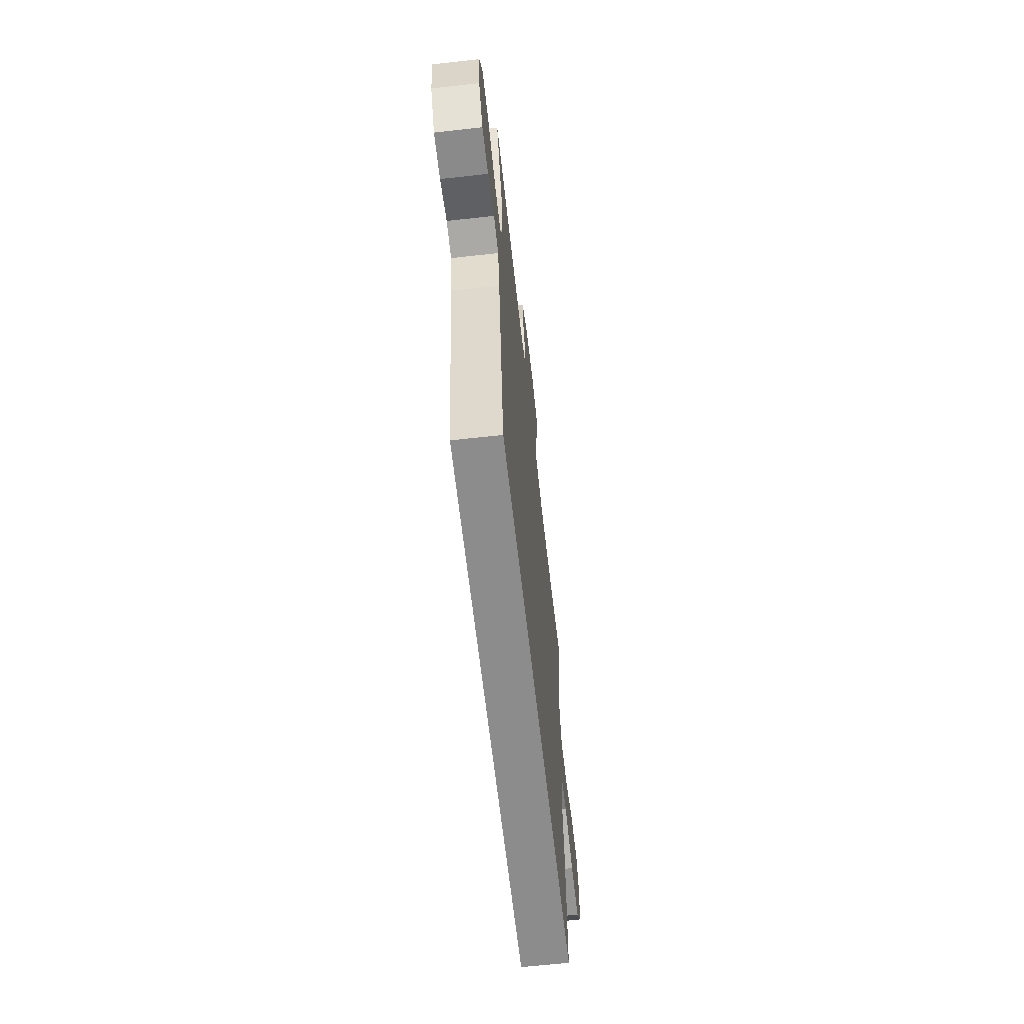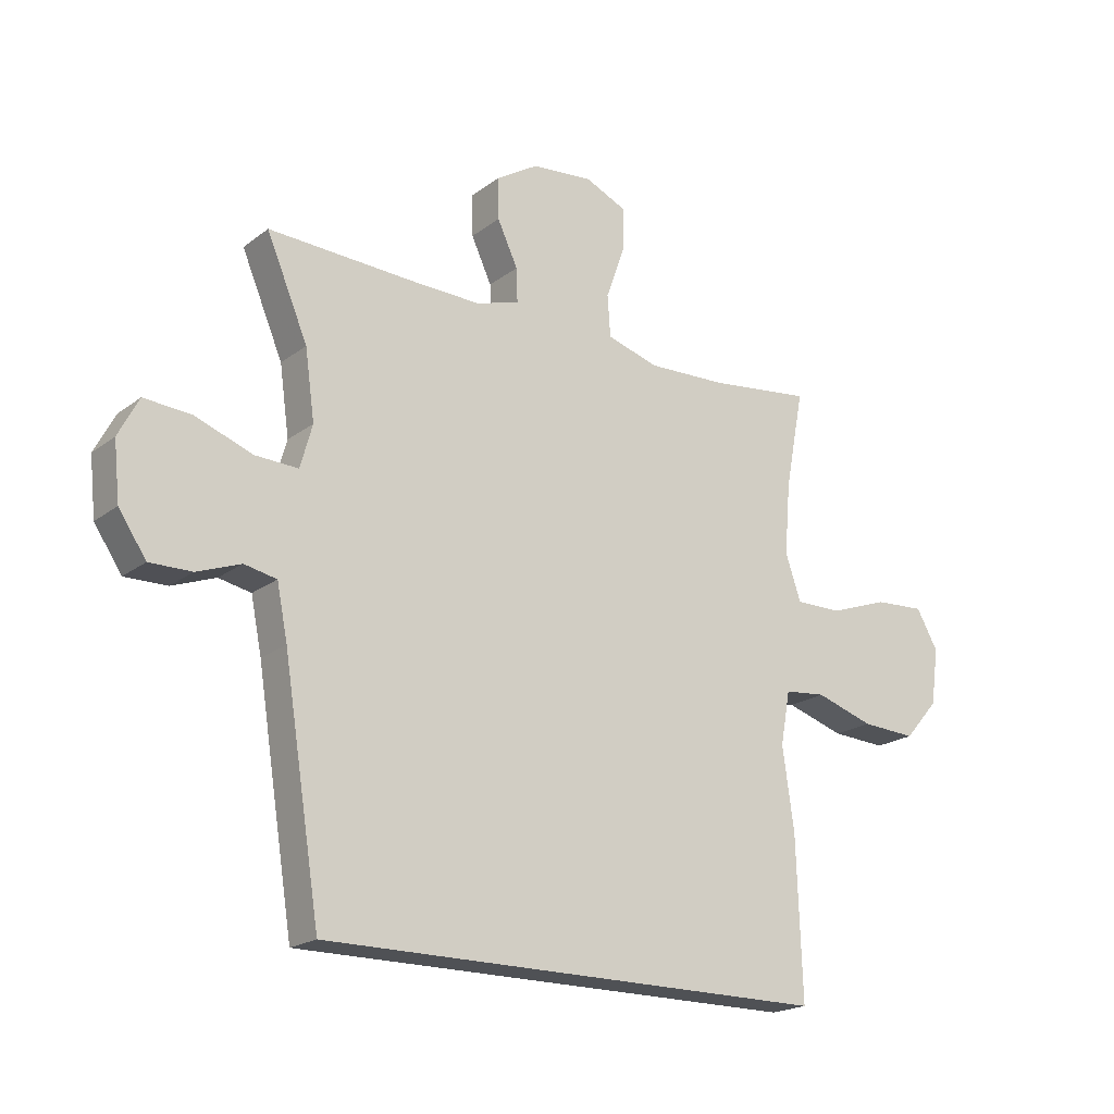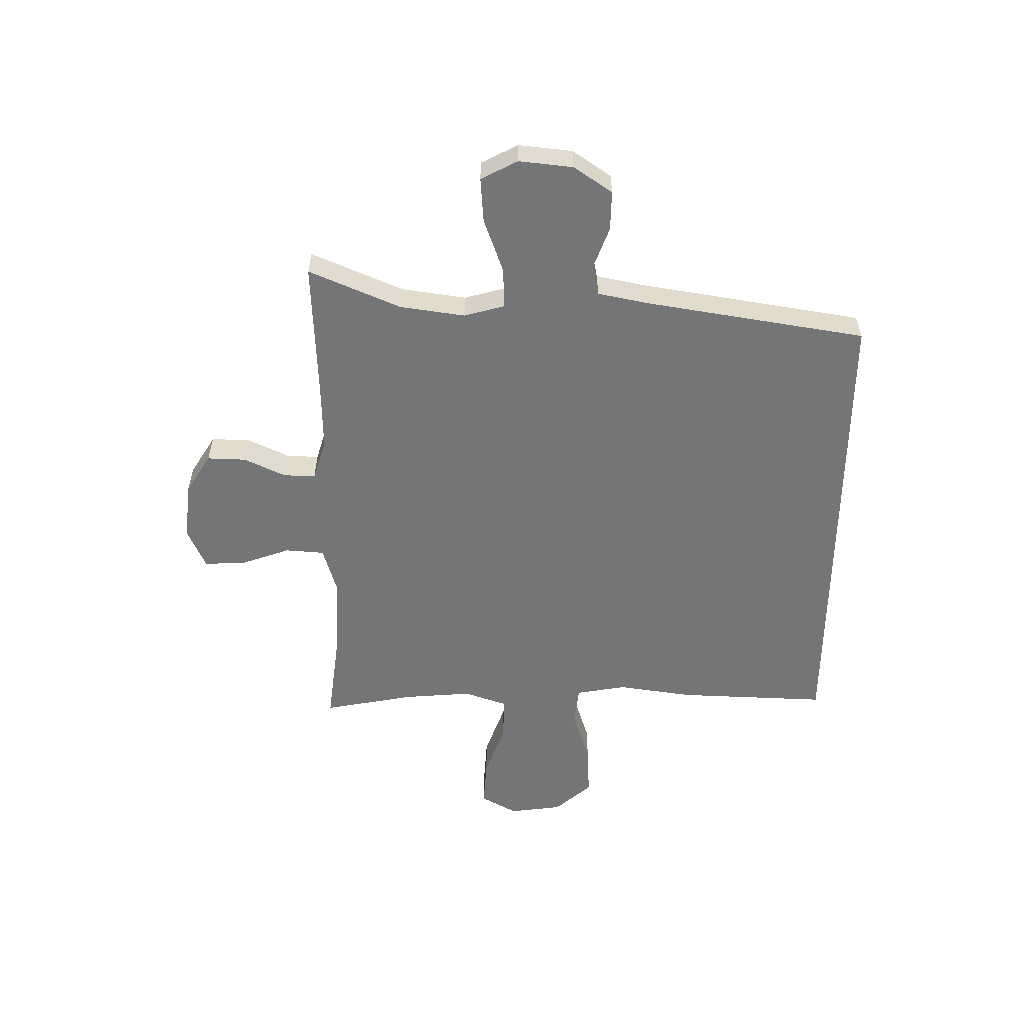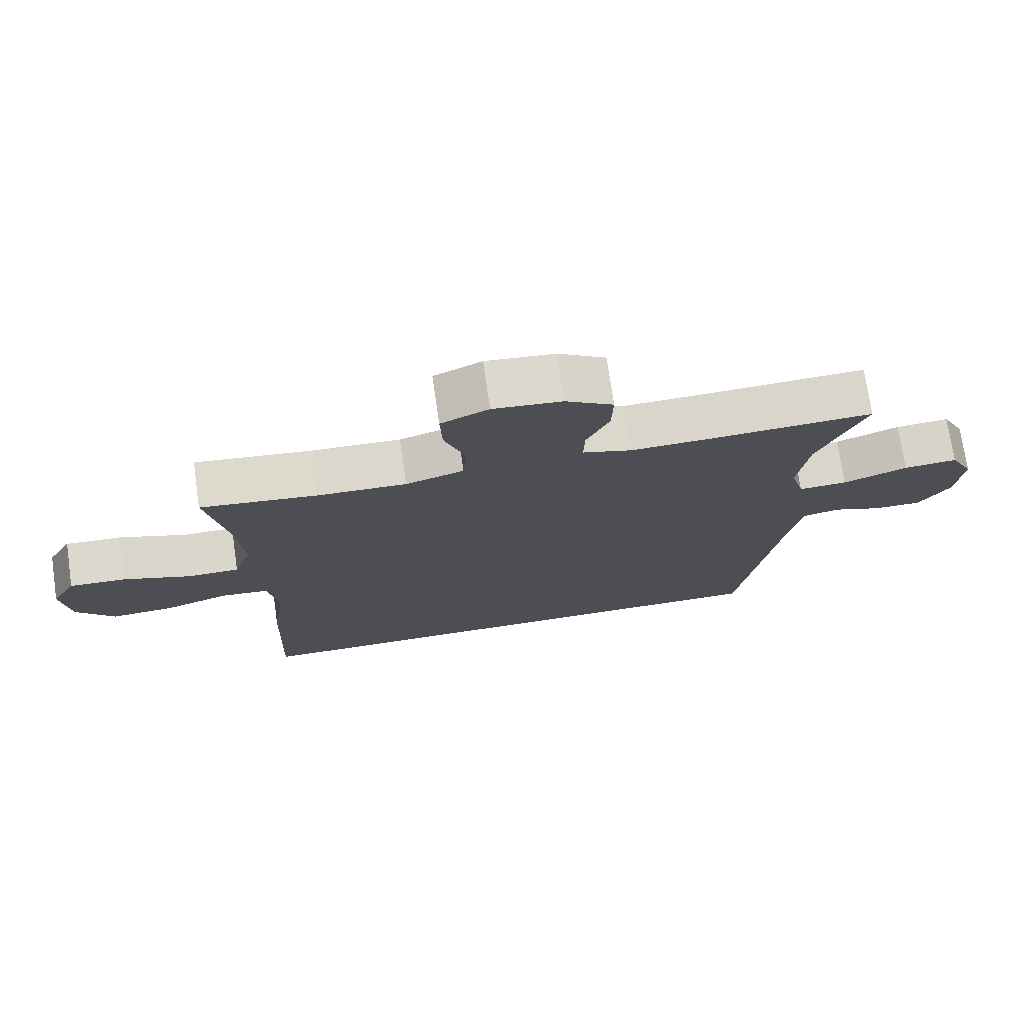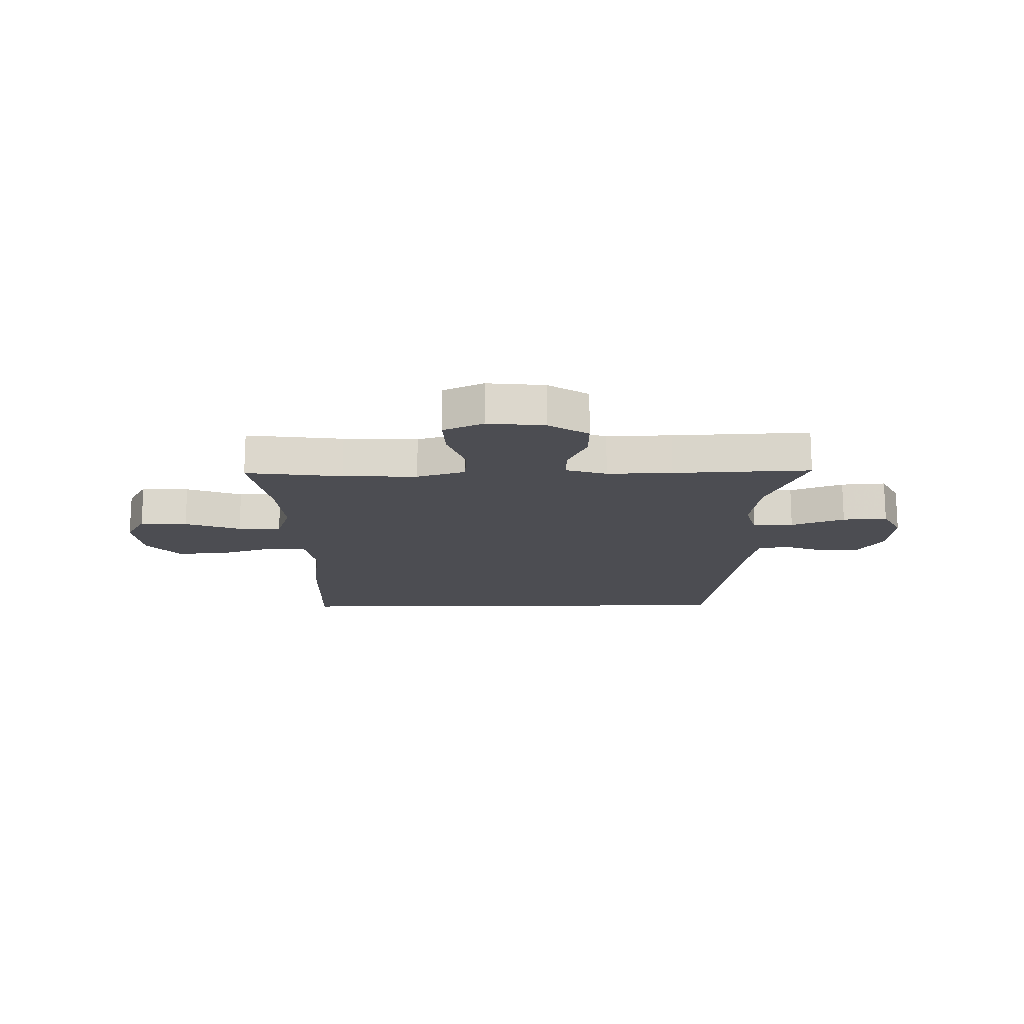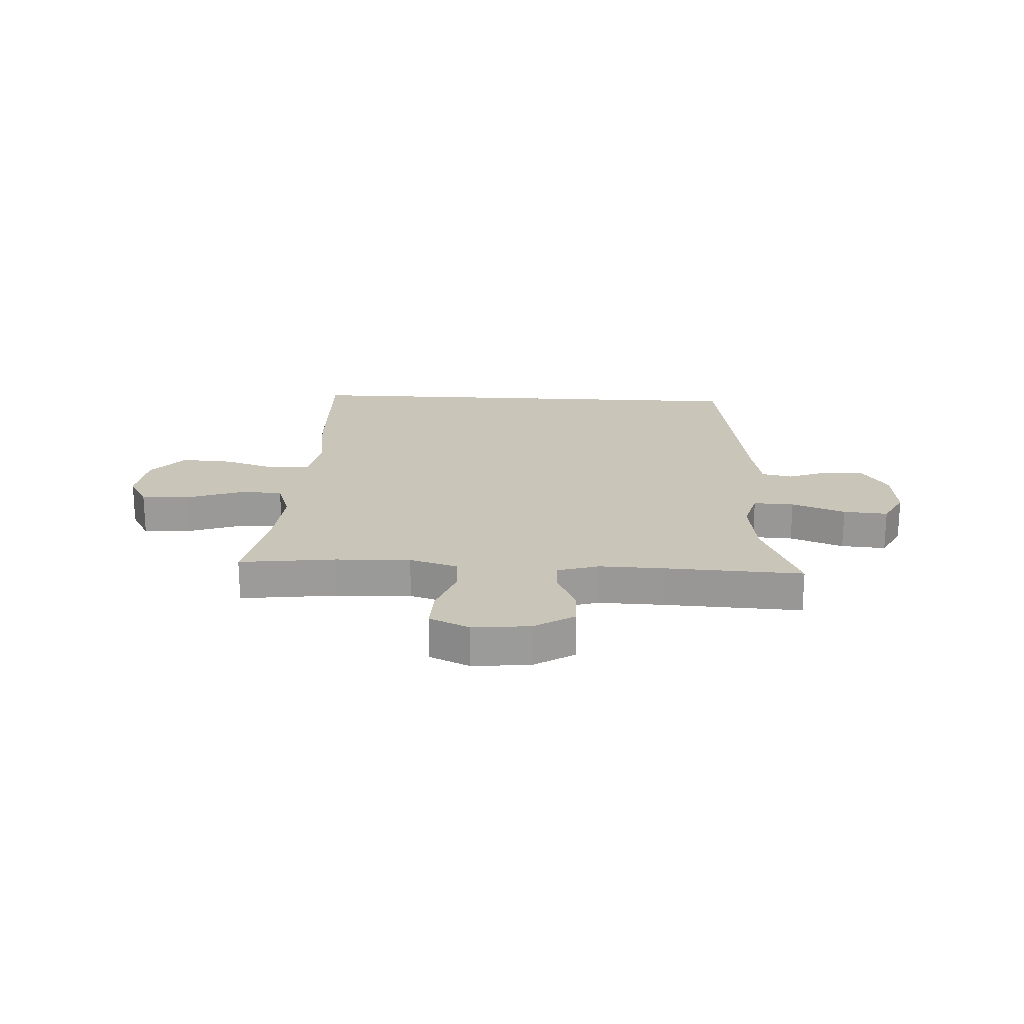
<metadata>
{"format":"obj","ext":"obj","renderer":"f3d","projection":"perspective","resolution":1024,"background":"white","views":[{"elev":-64.2,"azim":96.4,"up":"+Z"},{"elev":-19.9,"azim":143.7,"up":"+Z"},{"elev":-56.4,"azim":89.3,"up":"+Y"},{"elev":73.6,"azim":-8.3,"up":"+Z"},{"elev":-16.4,"azim":0.9,"up":"+Y"},{"elev":20.7,"azim":3.1,"up":"+Y"}]}
</metadata>
<code>
v -0.466 0.07 -0.5
v -0.457 0.07 -0.236
v -0.438 0.07 -0.101
v -0.454 0.07 -0.012
v -0.523 0.07 -0.005
v -0.62 0.07 -0.036
v -0.711 0.07 -0.041
v -0.768 0.07 0.024
v -0.781 0.07 0.118
v -0.745 0.07 0.182
v -0.661 0.07 0.177
v -0.562 0.07 0.142
v -0.485 0.07 0.142
v -0.459 0.07 0.218
v -0.469 0.07 0.338
v -0.5 0.07 0.5
v -0.328 0.07 0.479
v -0.196 0.07 0.474
v -0.11 0.07 0.5
v -0.105 0.07 0.569
v -0.136 0.07 0.656
v -0.139 0.07 0.729
v -0.068 0.07 0.761
v 0.034 0.07 0.751
v 0.105 0.07 0.707
v 0.103 0.07 0.638
v 0.069 0.07 0.565
v 0.067 0.07 0.508
v 0.14 0.07 0.486
v 0.256 0.07 0.489
v 0.5 0.07 0.5
v 0.431 0.07 0.337
v 0.415 0.07 0.222
v 0.435 0.07 0.15
v 0.507 0.07 0.153
v 0.602 0.07 0.188
v 0.681 0.07 0.194
v 0.715 0.07 0.129
v 0.705 0.07 0.033
v 0.659 0.07 -0.035
v 0.589 0.07 -0.034
v 0.516 0.07 -0.007
v 0.462 0.07 -0.018
v 0.444 0.07 -0.108
v 0.382 0.07 -0.5
v -0.466 0 -0.5
v -0.457 0 -0.236
v -0.438 0 -0.101
v -0.454 0 -0.012
v -0.523 0 -0.005
v -0.62 0 -0.036
v -0.711 0 -0.041
v -0.768 0 0.024
v -0.781 0 0.118
v -0.745 0 0.182
v -0.661 0 0.177
v -0.562 0 0.142
v -0.485 0 0.142
v -0.459 0 0.218
v -0.469 0 0.338
v -0.5 0 0.5
v -0.328 0 0.479
v -0.196 0 0.474
v -0.11 0 0.5
v -0.105 0 0.569
v -0.136 0 0.656
v -0.139 0 0.729
v -0.068 0 0.761
v 0.034 0 0.751
v 0.105 0 0.707
v 0.103 0 0.638
v 0.069 0 0.565
v 0.067 0 0.508
v 0.14 0 0.486
v 0.256 0 0.489
v 0.5 0 0.5
v 0.431 0 0.337
v 0.415 0 0.222
v 0.435 0 0.15
v 0.507 0 0.153
v 0.602 0 0.188
v 0.681 0 0.194
v 0.715 0 0.129
v 0.705 0 0.033
v 0.659 0 -0.035
v 0.589 0 -0.034
v 0.516 0 -0.007
v 0.462 0 -0.018
v 0.444 0 -0.108
v 0.382 0 -0.5
f 44 45 1 2
f 43 44 2 3
f 42 43 3 4
f 39 40 41 42
f 39 42 4 5
f 38 39 5
f 35 36 37 38
f 34 35 38 5
f 33 34 5
f 32 33 5
f 30 31 32 5
f 29 30 5 6
f 28 29 6 7
f 27 28 7
f 20 21 22 23
f 19 20 23 24
f 15 16 17
f 14 15 17 18
f 13 14 18 19
f 9 10 11 12
f 9 12 13
f 8 9 13
f 7 8 13
f 27 7 13
f 26 27 13 19
f 19 24 25 26
f 47 46 90 89
f 48 47 89 88
f 49 48 88 87
f 87 86 85 84
f 50 49 87 84
f 50 84 83
f 83 82 81 80
f 50 83 80 79
f 50 79 78
f 50 78 77
f 50 77 76 75
f 51 50 75 74
f 52 51 74 73
f 52 73 72
f 68 67 66 65
f 69 68 65 64
f 62 61 60
f 63 62 60 59
f 64 63 59 58
f 57 56 55 54
f 58 57 54
f 58 54 53
f 58 53 52
f 58 52 72
f 64 58 72 71
f 71 70 69 64
f 1 46 47 2
f 2 47 48 3
f 3 48 49 4
f 4 49 50 5
f 5 50 51 6
f 6 51 52 7
f 7 52 53 8
f 8 53 54 9
f 9 54 55 10
f 10 55 56 11
f 11 56 57 12
f 12 57 58 13
f 13 58 59 14
f 14 59 60 15
f 15 60 61 16
f 16 61 62 17
f 17 62 63 18
f 18 63 64 19
f 19 64 65 20
f 20 65 66 21
f 21 66 67 22
f 22 67 68 23
f 23 68 69 24
f 24 69 70 25
f 25 70 71 26
f 26 71 72 27
f 27 72 73 28
f 28 73 74 29
f 29 74 75 30
f 30 75 76 31
f 31 76 77 32
f 32 77 78 33
f 33 78 79 34
f 34 79 80 35
f 35 80 81 36
f 36 81 82 37
f 37 82 83 38
f 38 83 84 39
f 39 84 85 40
f 40 85 86 41
f 41 86 87 42
f 42 87 88 43
f 43 88 89 44
f 44 89 90 45
f 45 90 46 1

</code>
